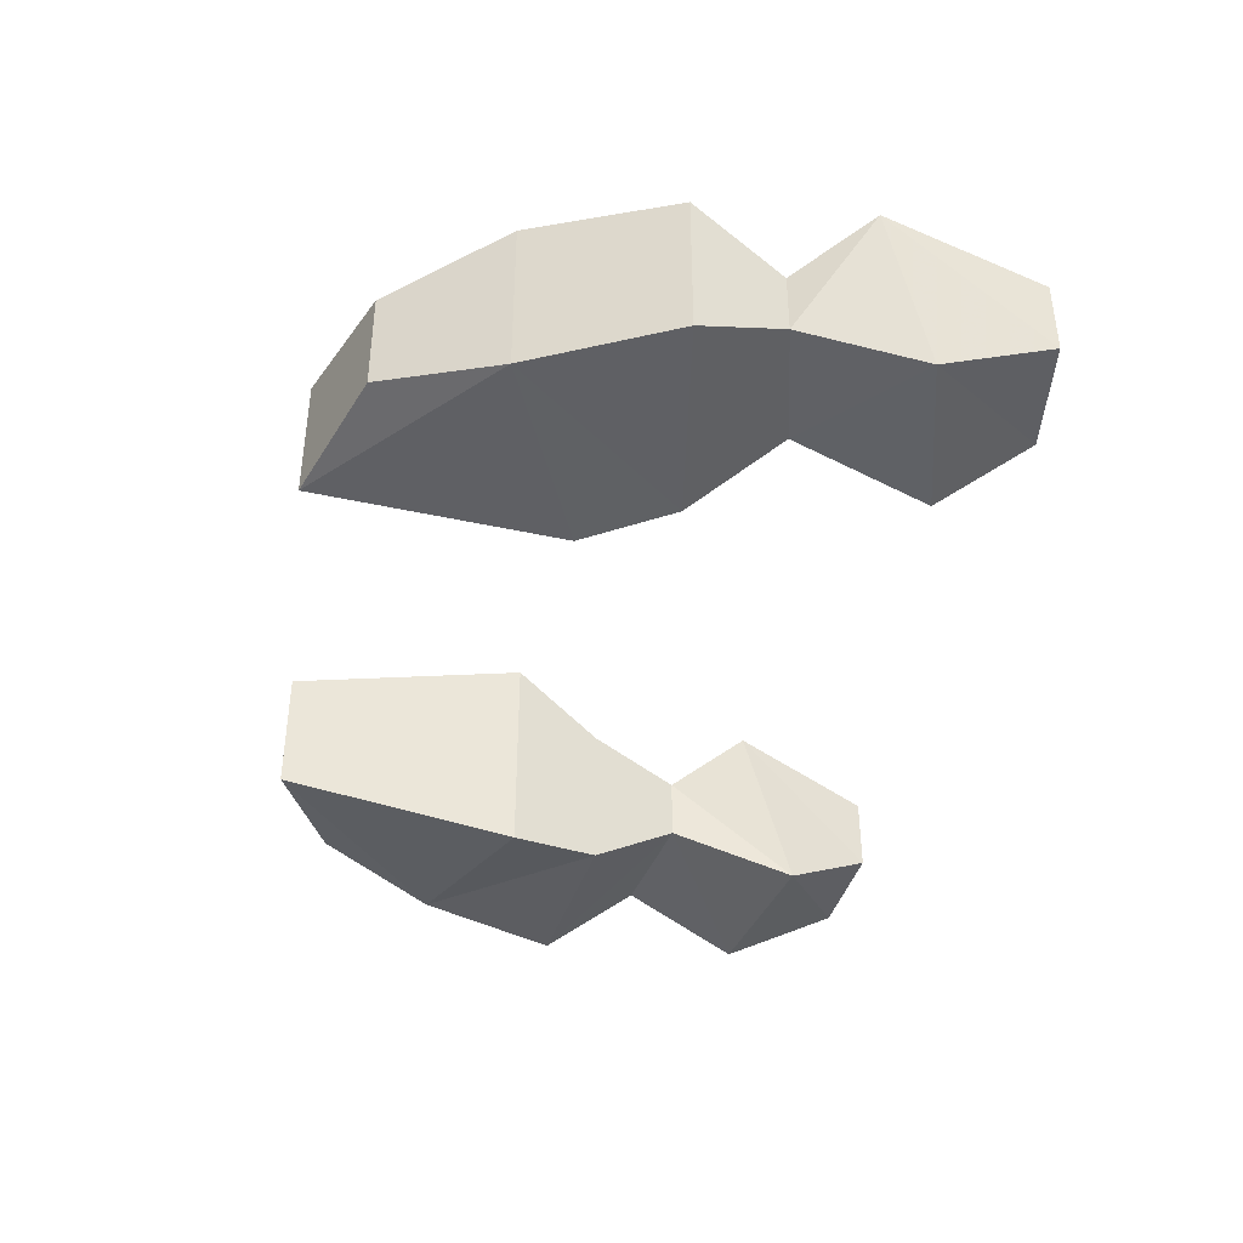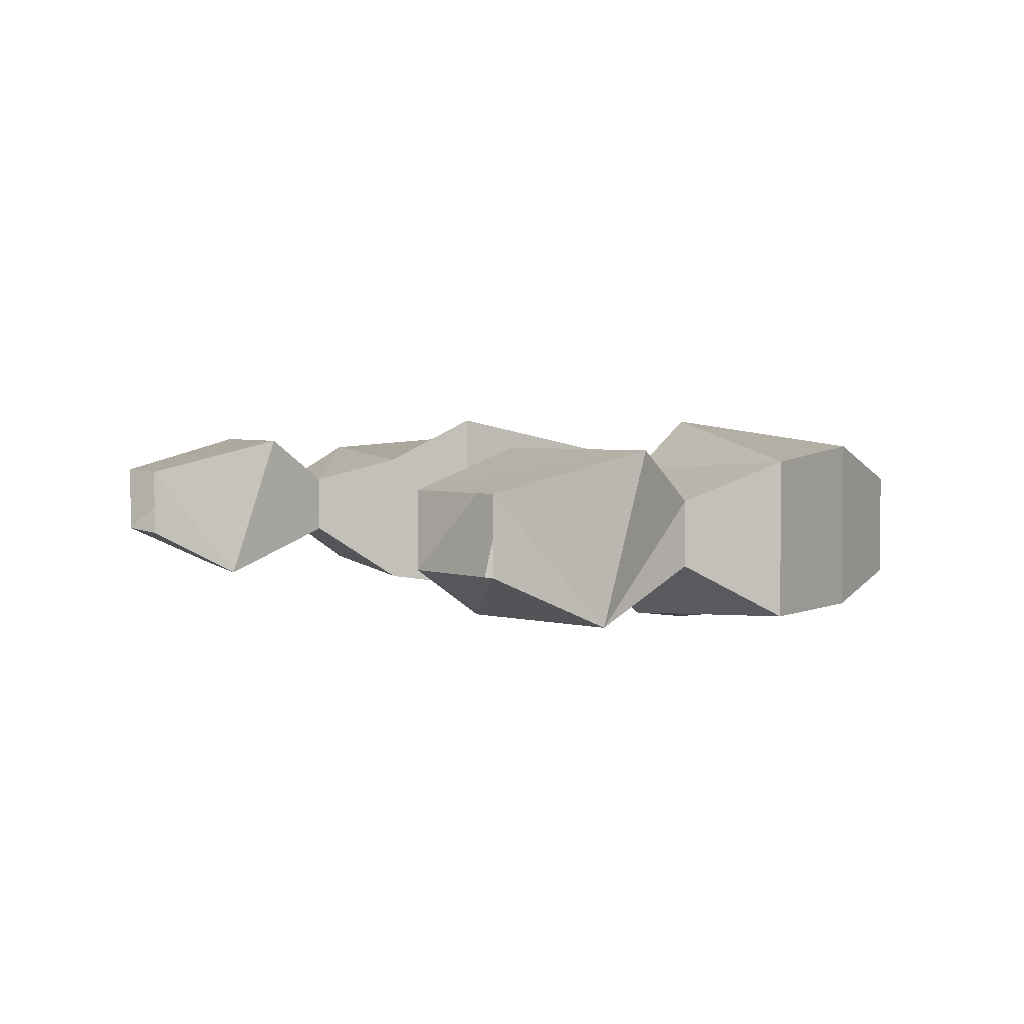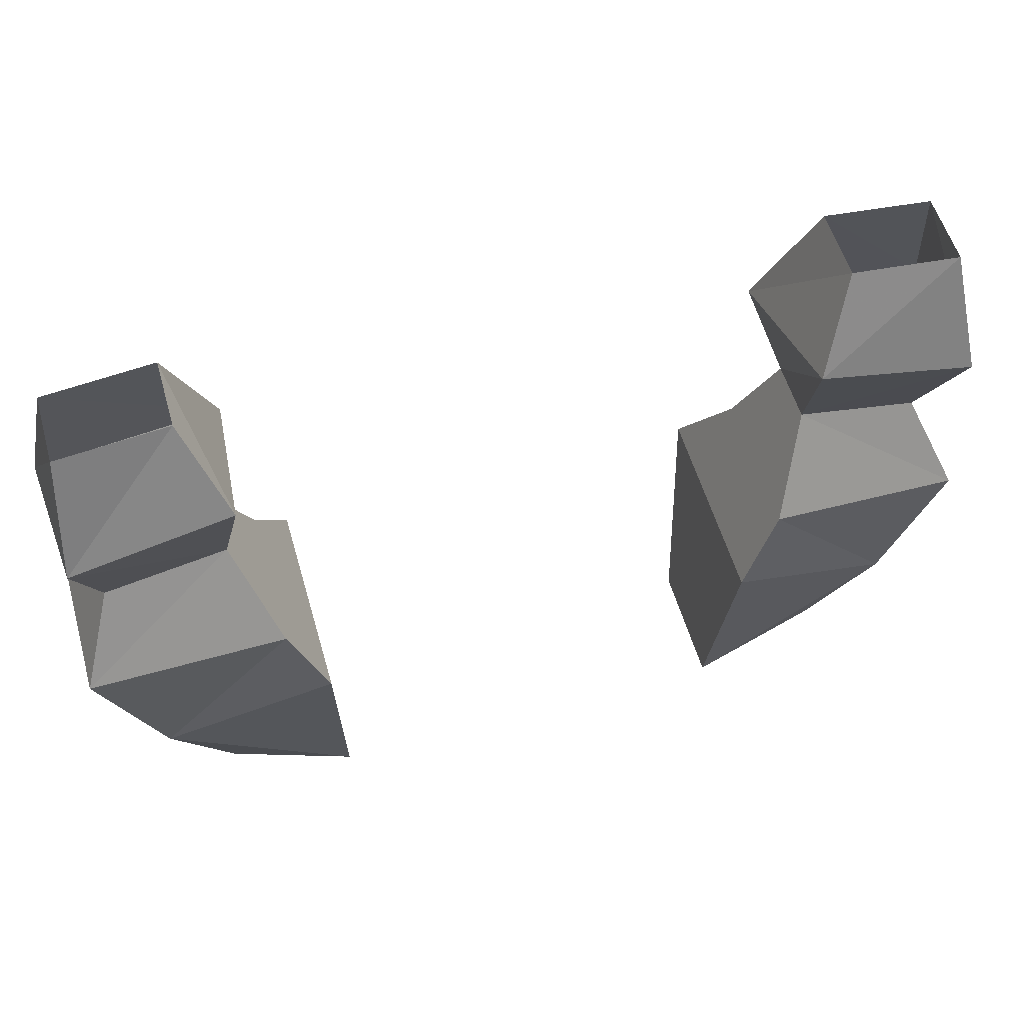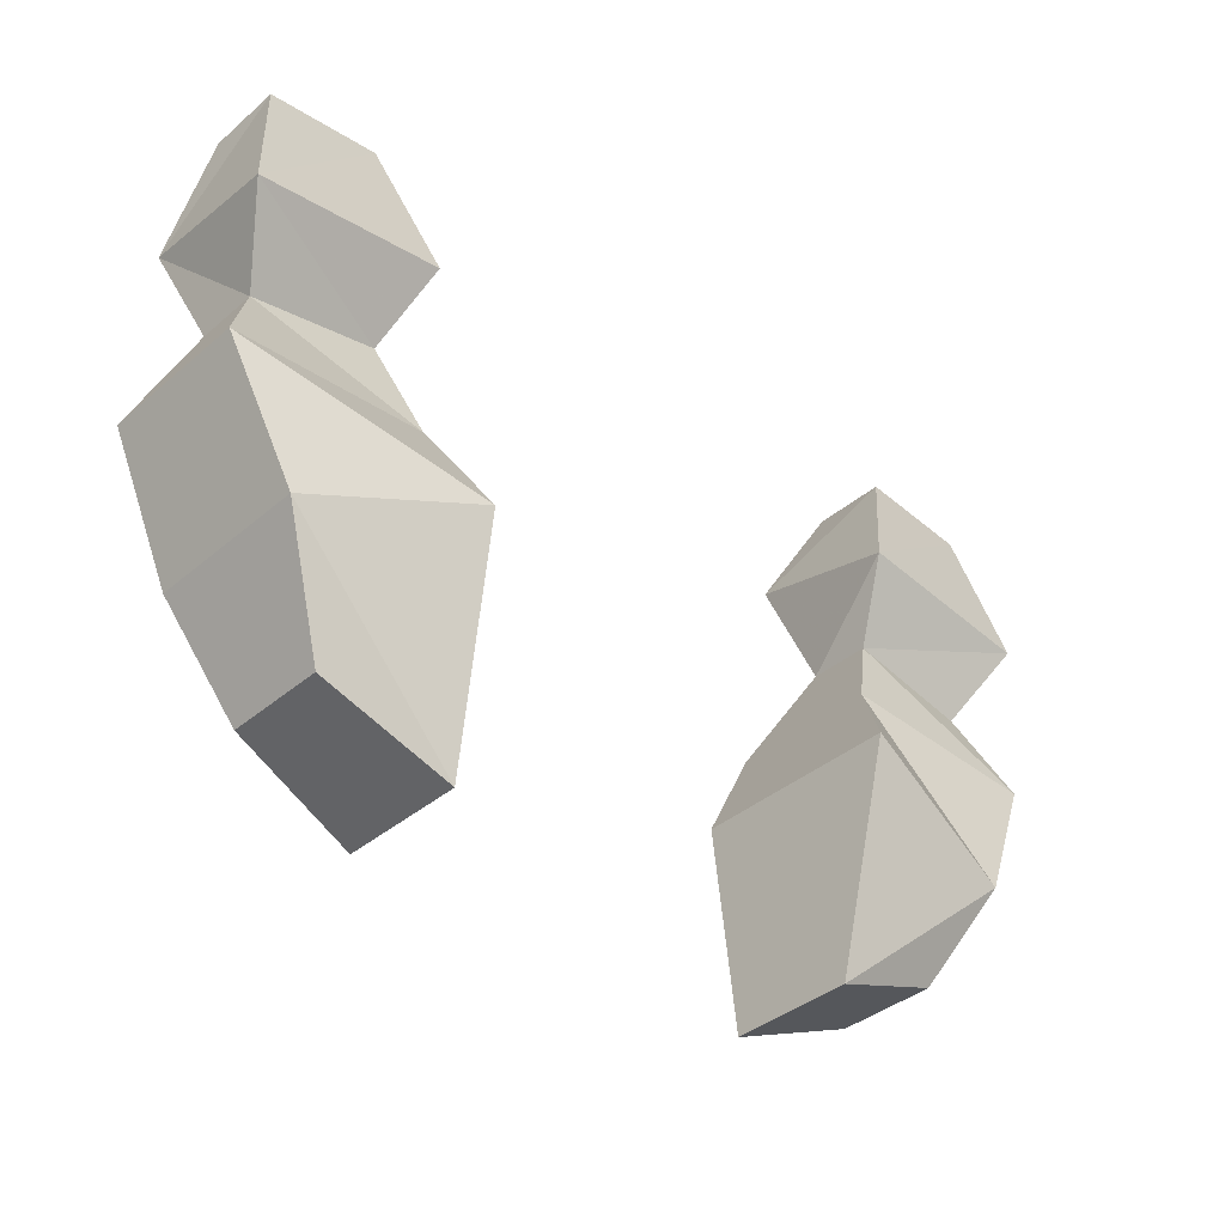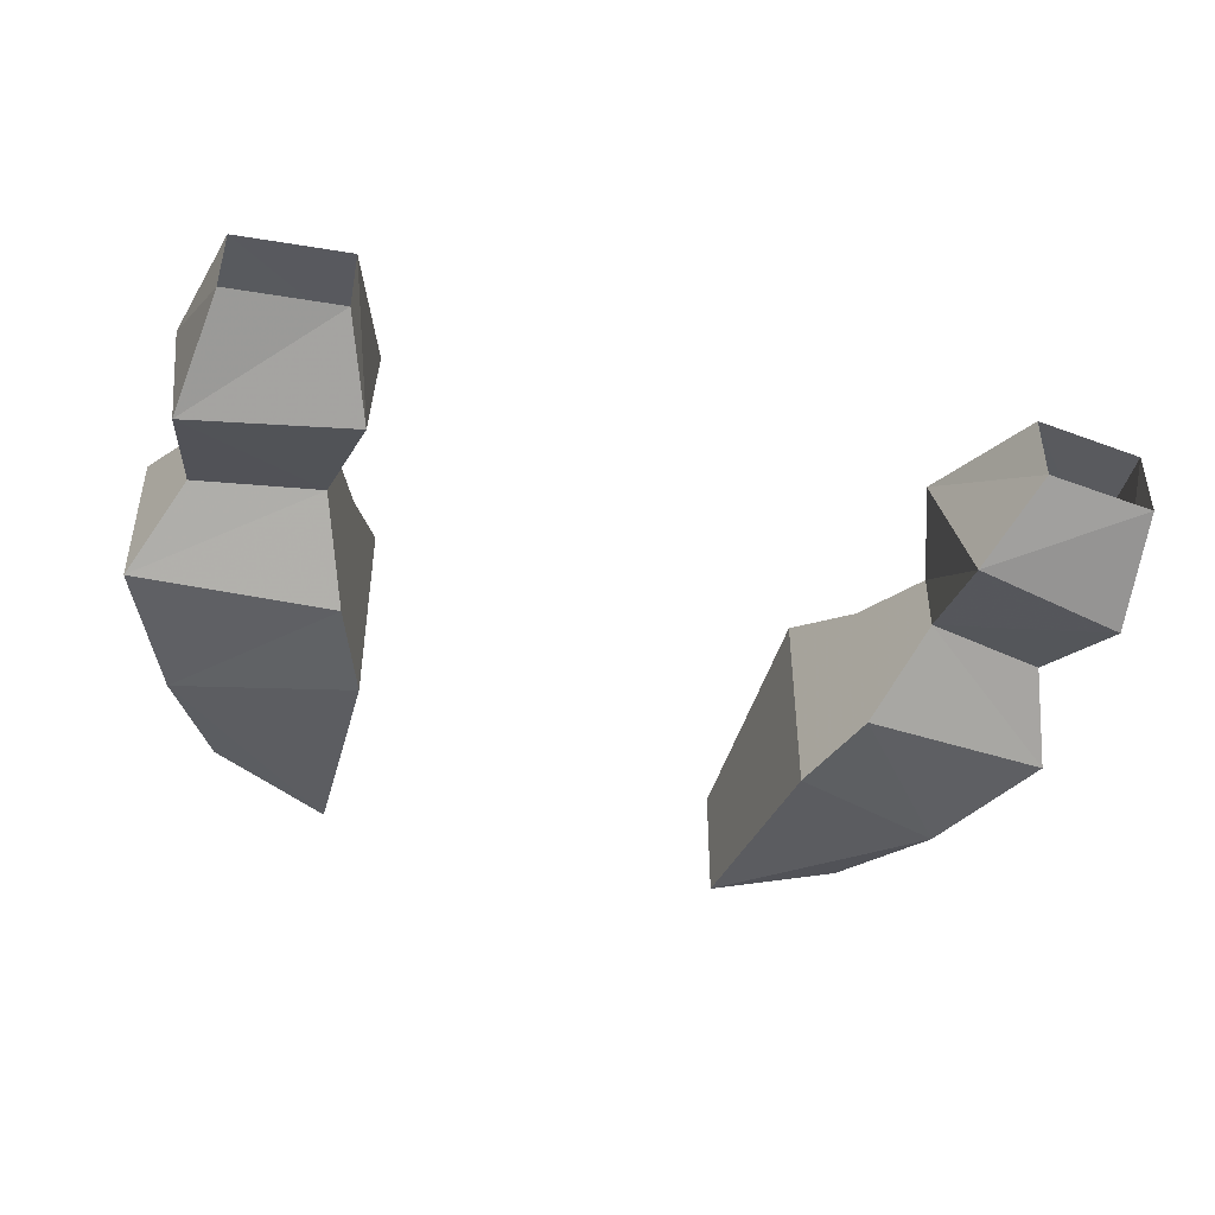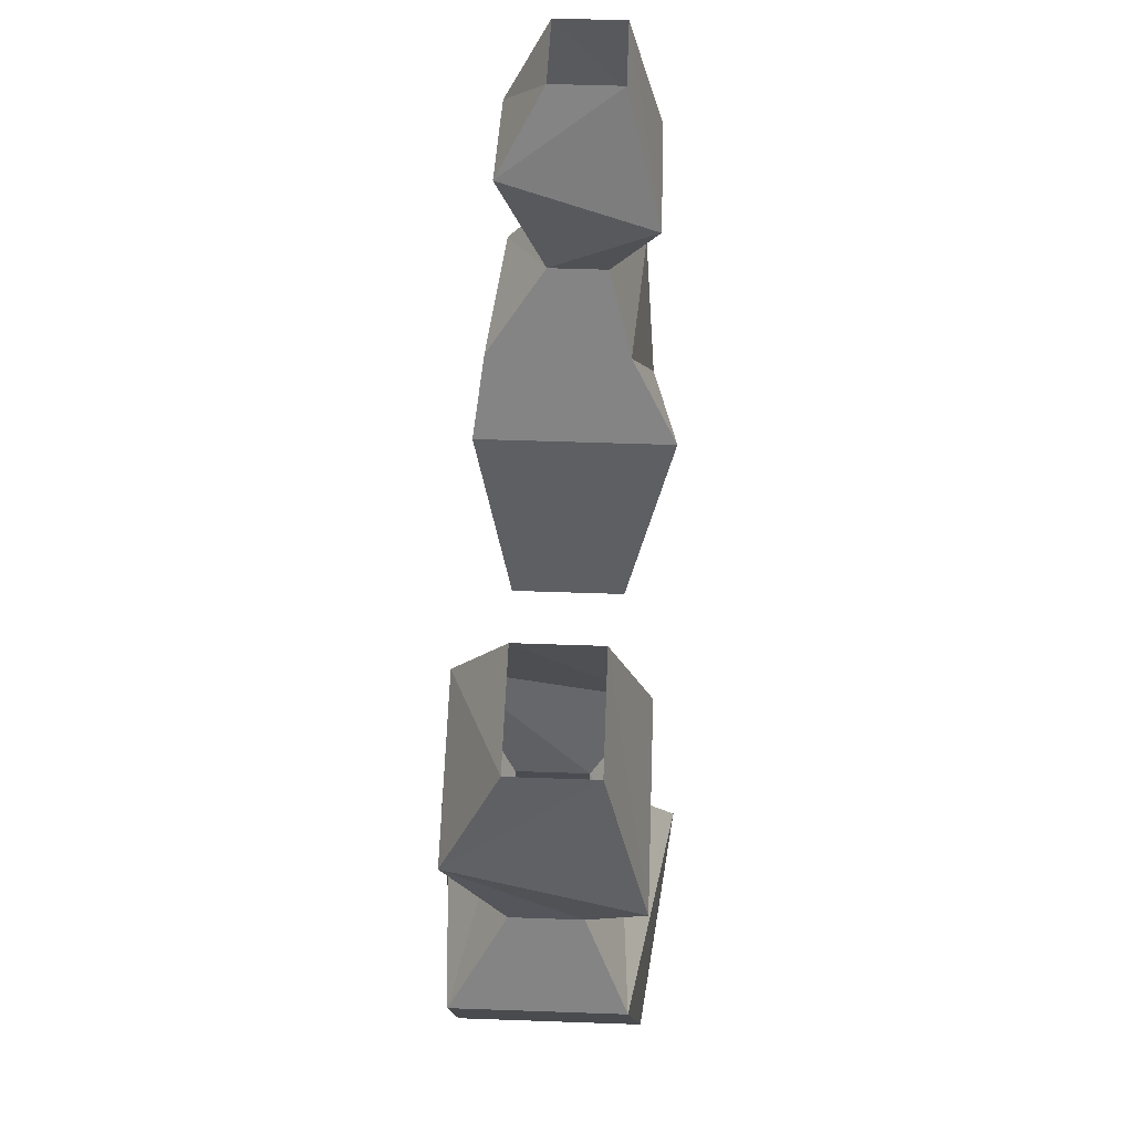
<metadata>
{"format":"obj","ext":"obj","renderer":"f3d","projection":"perspective","resolution":1024,"background":"white","views":[{"elev":-40.0,"azim":81.4,"up":"+Z"},{"elev":3.0,"azim":-122.6,"up":"+Z"},{"elev":55.7,"azim":164.0,"up":"+Y"},{"elev":-38.3,"azim":-43.0,"up":"+Y"},{"elev":-44.9,"azim":162.9,"up":"+Z"},{"elev":51.4,"azim":-87.8,"up":"+Y"}]}
</metadata>
<code>
v 0.1875 -1.016 -0.01562
v 0.2891 -1.086 -0.04688
v 0.1641 -1.07 -0.05469
v 0.1875 -1.016 0.02344
v 0.1719 -0.9688 0.05469
v 0.1797 -0.9375 -0.04688
v 0.2812 -0.9609 -0.04688
v 0.2656 -1.031 -0.01562
v 0.2891 -1.086 0.04688
v 0.25 -1.172 0.05469
v 0.25 -1.172 -0.04688
v 0.1406 -1.125 -0.0625
v 0.1641 -1.07 0.03906
v 0.2656 -1.031 0.02344
v 0.2891 -0.9844 0.05469
v 0.2734 -0.8906 0.03125
v 0.2031 -0.8828 0.03125
v 0.2031 -0.8828 -0.01562
v 0.2734 -0.8906 -0.01562
v 0.2109 -1.242 0.03125
v 0.1328 -1.273 0.03906
v 0.1328 -1.273 -0.03906
v 0.2109 -1.242 -0.03125
v 0.1406 -1.125 0.07031
v -0.1641 -1.07 -0.05469
v -0.2891 -1.086 -0.04688
v -0.1875 -1.016 -0.01562
v -0.1641 -1.07 0.03906
v -0.1406 -1.125 0.07031
v -0.1406 -1.125 -0.0625
v -0.25 -1.172 -0.04688
v -0.2891 -1.086 0.04688
v -0.2656 -1.031 0.02344
v -0.2656 -1.031 -0.01562
v -0.2812 -0.9609 -0.04688
v -0.1797 -0.9375 -0.04688
v -0.1875 -1.016 0.02344
v -0.25 -1.172 0.05469
v -0.1328 -1.273 0.03906
v -0.1328 -1.273 -0.03906
v -0.2109 -1.242 -0.03125
v -0.2109 -1.242 0.03125
v -0.2734 -0.8906 -0.01562
v -0.2031 -0.8828 -0.01562
v -0.2734 -0.8906 0.03125
v -0.2891 -0.9844 0.05469
v -0.2031 -0.8828 0.03125
v -0.1719 -0.9688 0.05469
f 1 2 3
f 1 3 4
f 1 4 5
f 3 13 4
f 7 18 19
f 7 19 15
f 1 5 6
f 1 6 7
f 1 7 8
f 2 9 10
f 2 10 11
f 2 11 3
f 3 11 12
f 3 12 13
f 4 14 15
f 5 16 17
f 5 17 6
f 6 17 18
f 6 18 7
f 7 15 8
f 8 15 14
f 13 24 10
f 13 10 9
f 13 12 24
f 25 26 27
f 25 27 28
f 25 28 29
f 25 29 30
f 25 30 31
f 25 31 26
f 26 31 32
f 26 32 33
f 26 33 34
f 26 34 27
f 27 34 35
f 27 35 36
f 27 36 37
f 27 37 28
f 28 37 33
f 28 33 32
f 28 32 29
f 29 32 38
f 29 38 39
f 29 39 30
f 30 39 40
f 30 40 31
f 31 40 41
f 31 41 38
f 31 38 32
f 40 39 42
f 40 42 41
f 41 42 38
f 38 42 39
f 43 44 36
f 43 36 35
f 43 35 45
f 45 35 46
f 45 46 47
f 47 46 48
f 47 48 44
f 44 48 36
f 36 48 37
f 37 48 46
f 37 46 33
f 33 46 35
f 33 35 34
f 1 8 2
f 2 8 9
f 4 15 5
f 8 14 9
f 4 13 9
f 4 9 14
f 20 21 22
f 20 22 23
f 20 23 10
f 20 10 21
f 21 10 24
f 21 24 12
f 21 12 22
f 22 12 11
f 22 11 23
f 23 11 10
f 5 15 16
f 19 16 15

</code>
